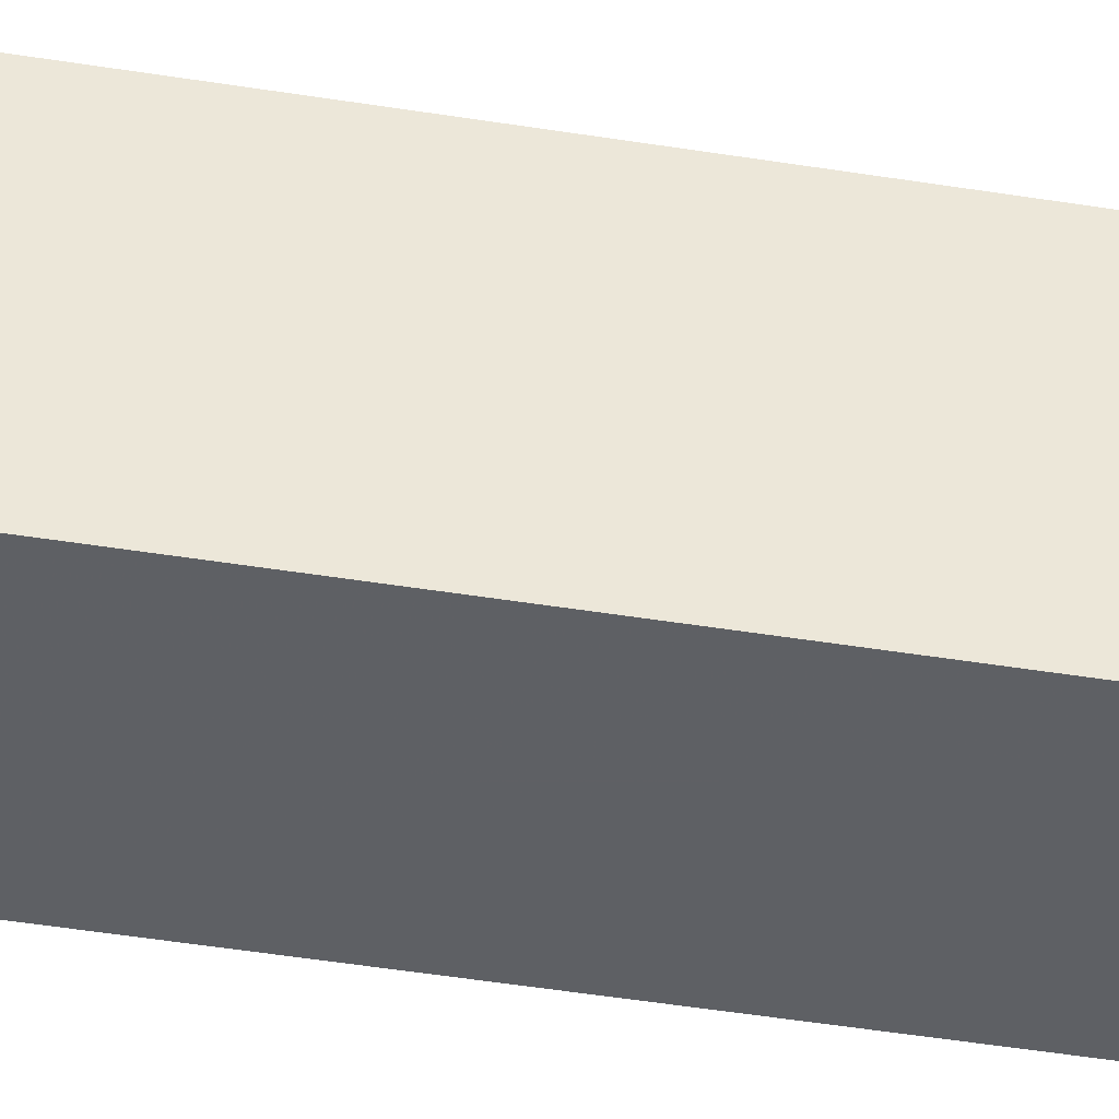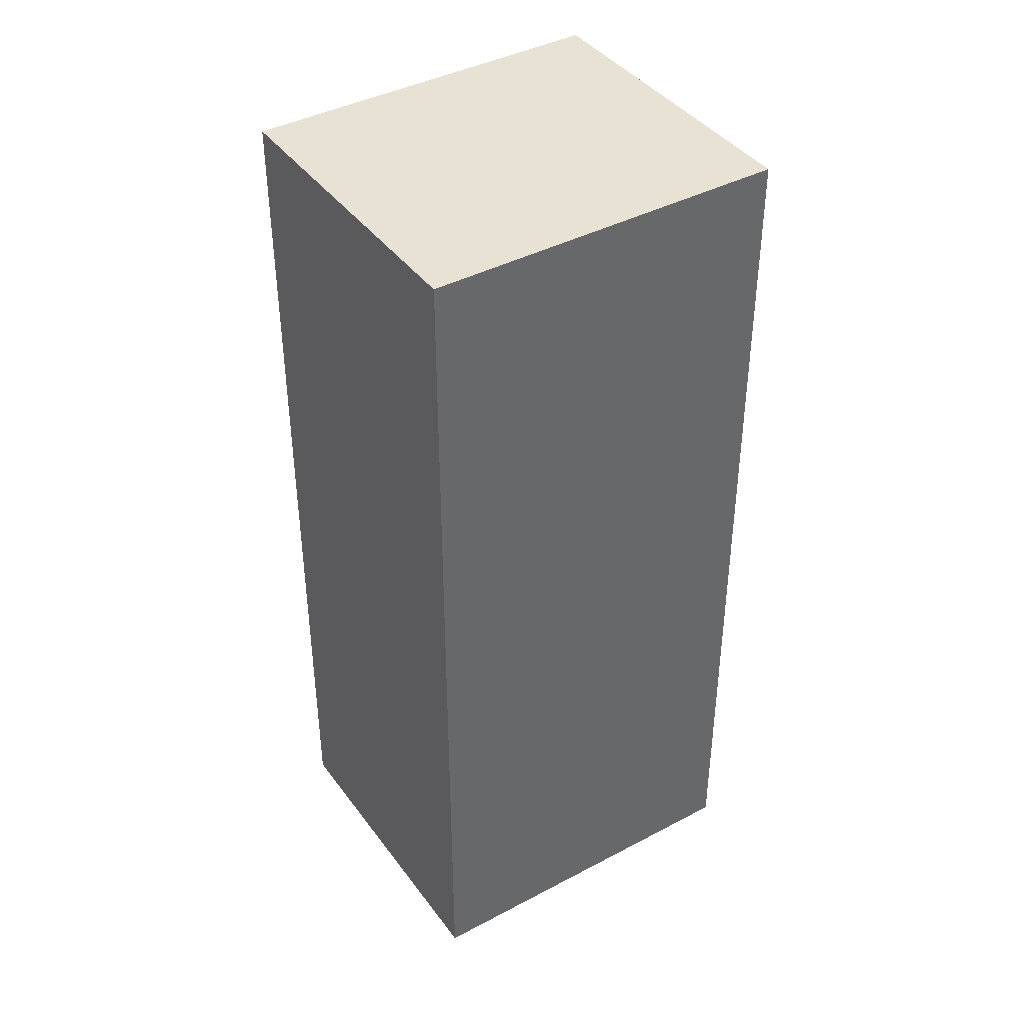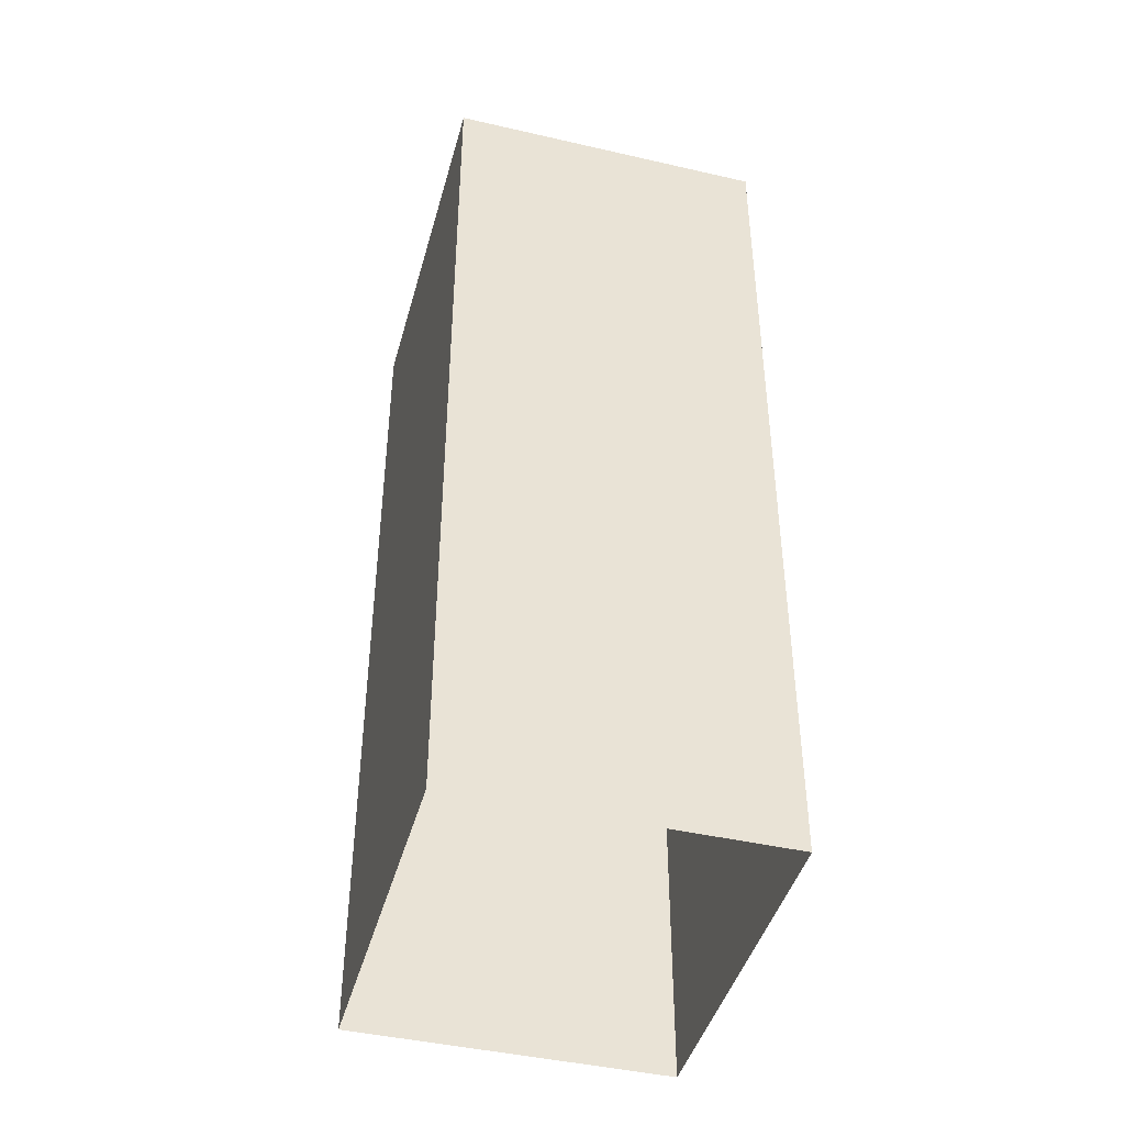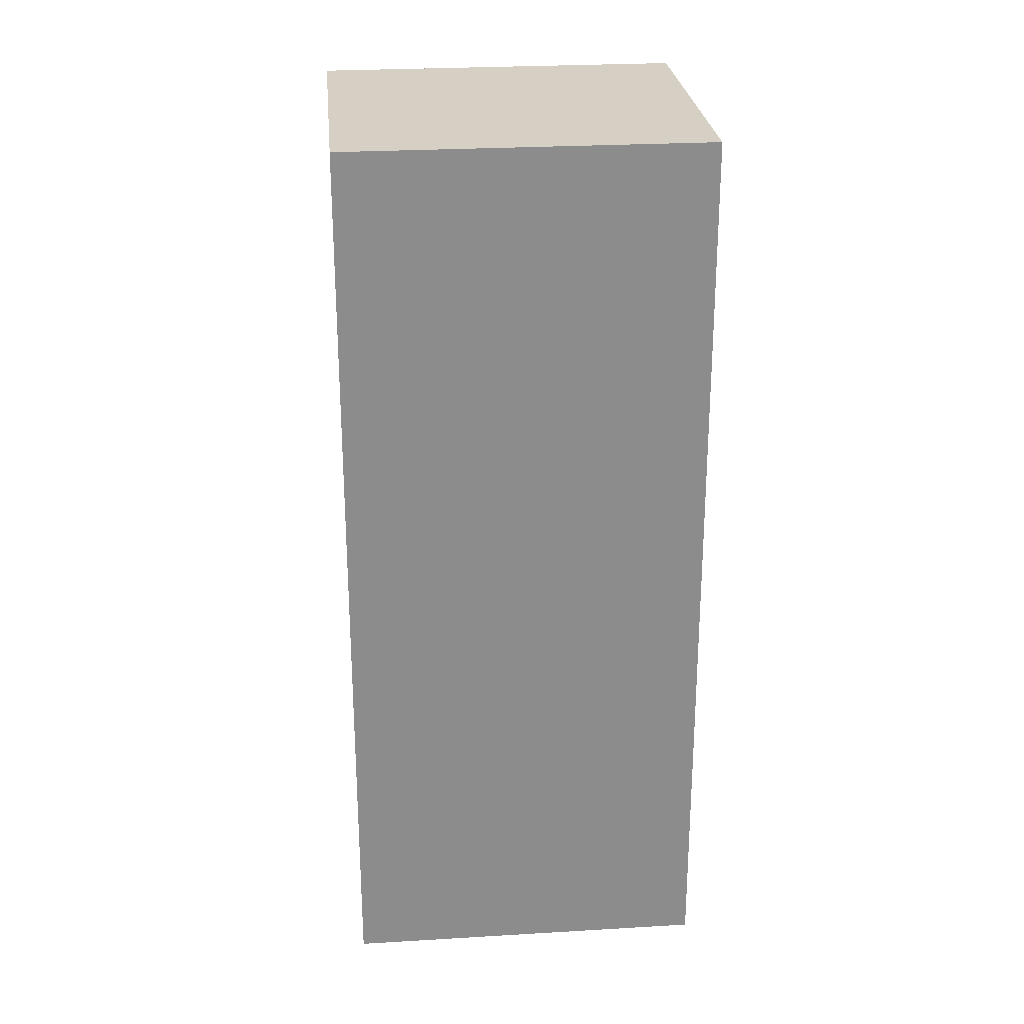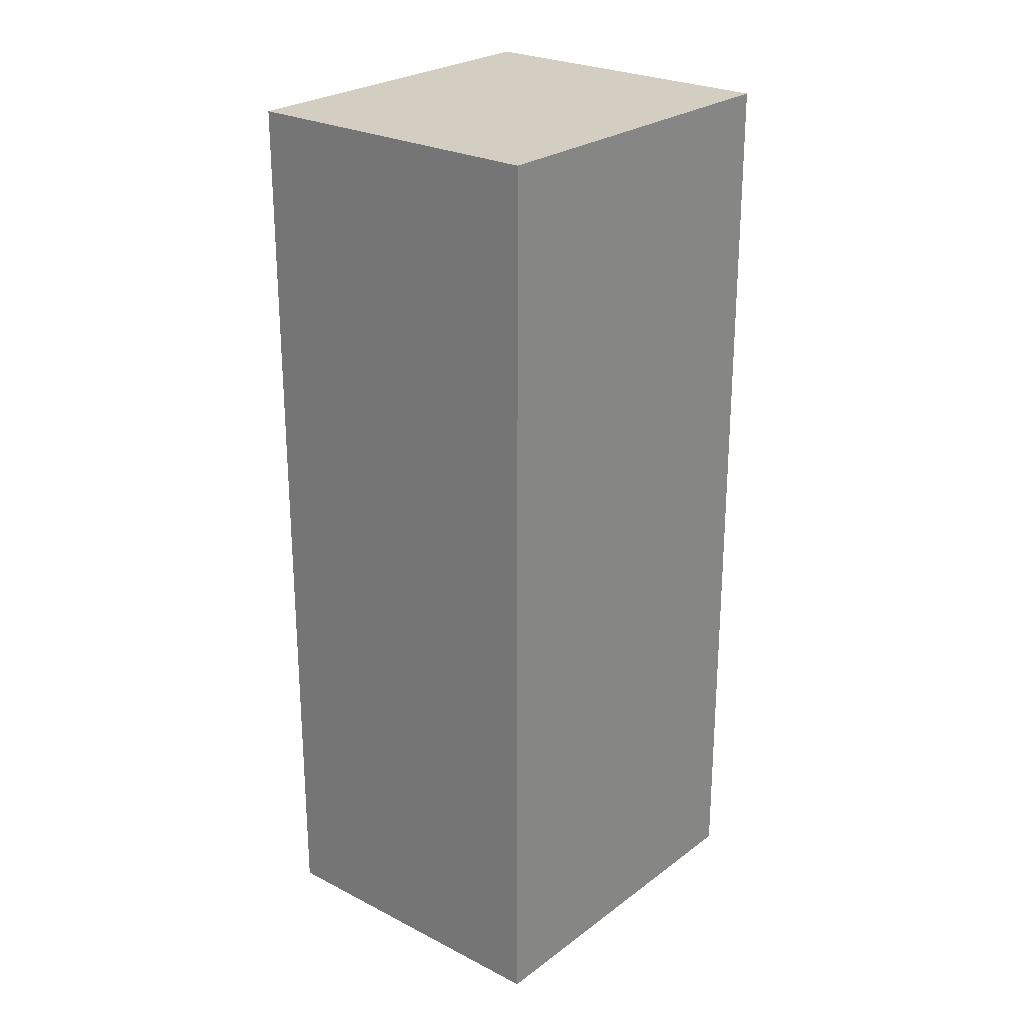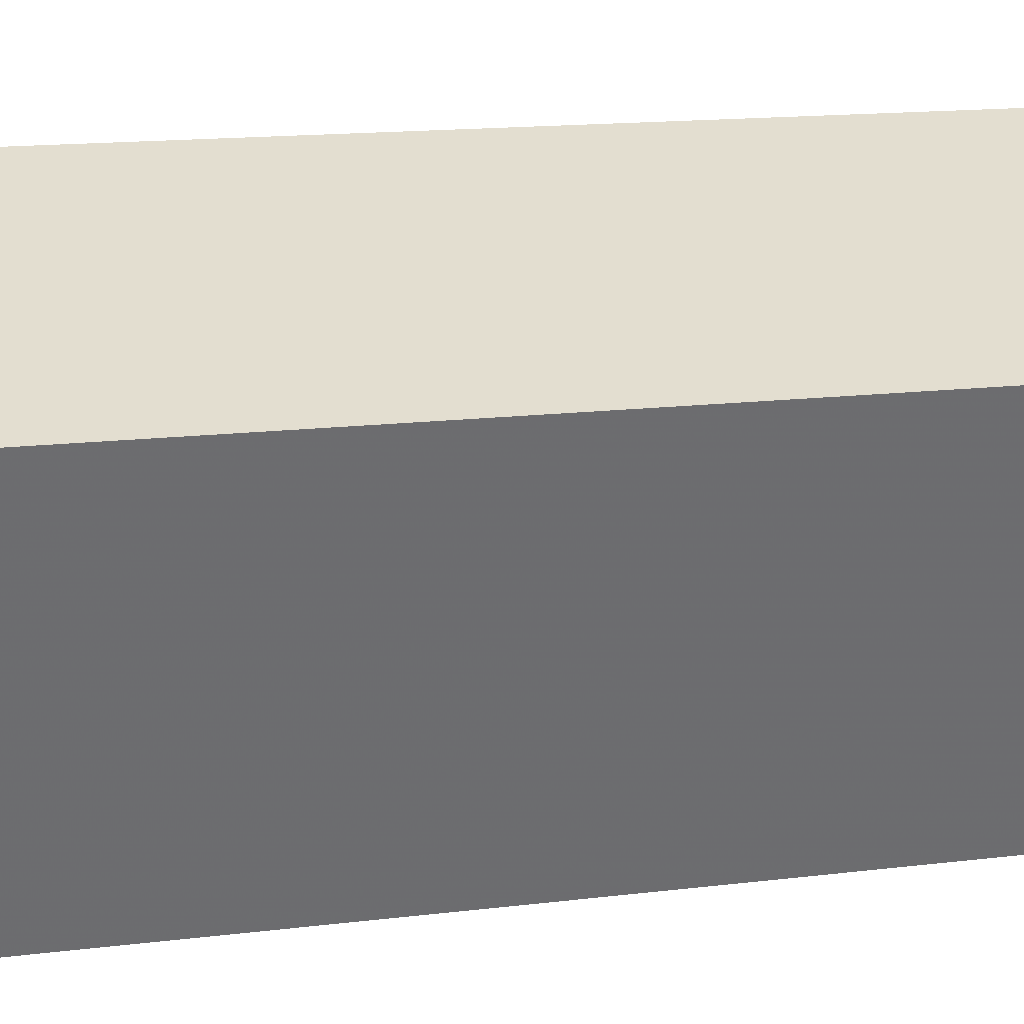
<metadata>
{"format":"obj","ext":"obj","renderer":"f3d","projection":"perspective","resolution":1024,"background":"white","views":[{"elev":-64.5,"azim":-98.4,"up":"+Y"},{"elev":40.8,"azim":78.7,"up":"+Z"},{"elev":-43.7,"azim":-173.6,"up":"+Z"},{"elev":26.1,"azim":106.2,"up":"+Z"},{"elev":25.1,"azim":61.5,"up":"+Z"},{"elev":14.2,"azim":-105.8,"up":"+Y"}]}
</metadata>
<code>
v -5308 -3.441e+04 4.664
v -5314 -3.441e+04 4.663
v -5317 -3.44e+04 4.668
v -5311 -3.44e+04 4.669
v -5308 -3.441e+04 22.51
v -5311 -3.44e+04 22.51
v -5317 -3.44e+04 22.51
v -5314 -3.441e+04 22.51
f 1 2 3
f 4 1 3
f 5 6 7
f 8 5 7
f 7 4 3
f 7 6 4
f 5 1 4
f 6 5 4
f 8 2 1
f 5 8 1
f 8 3 2
f 8 7 3

</code>
